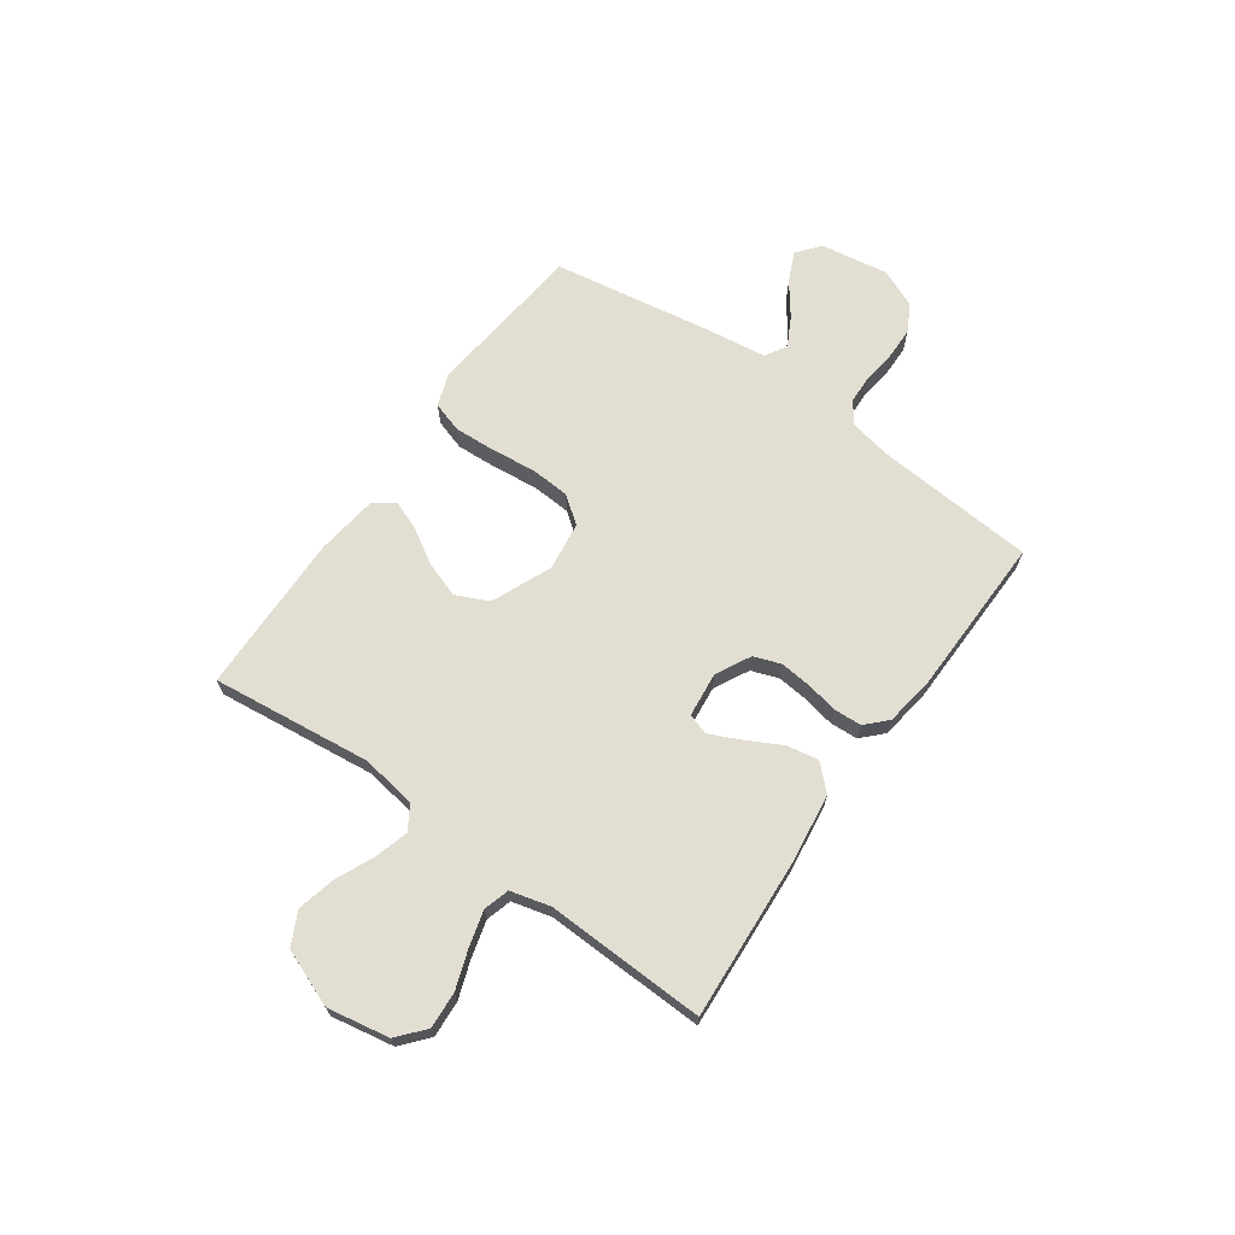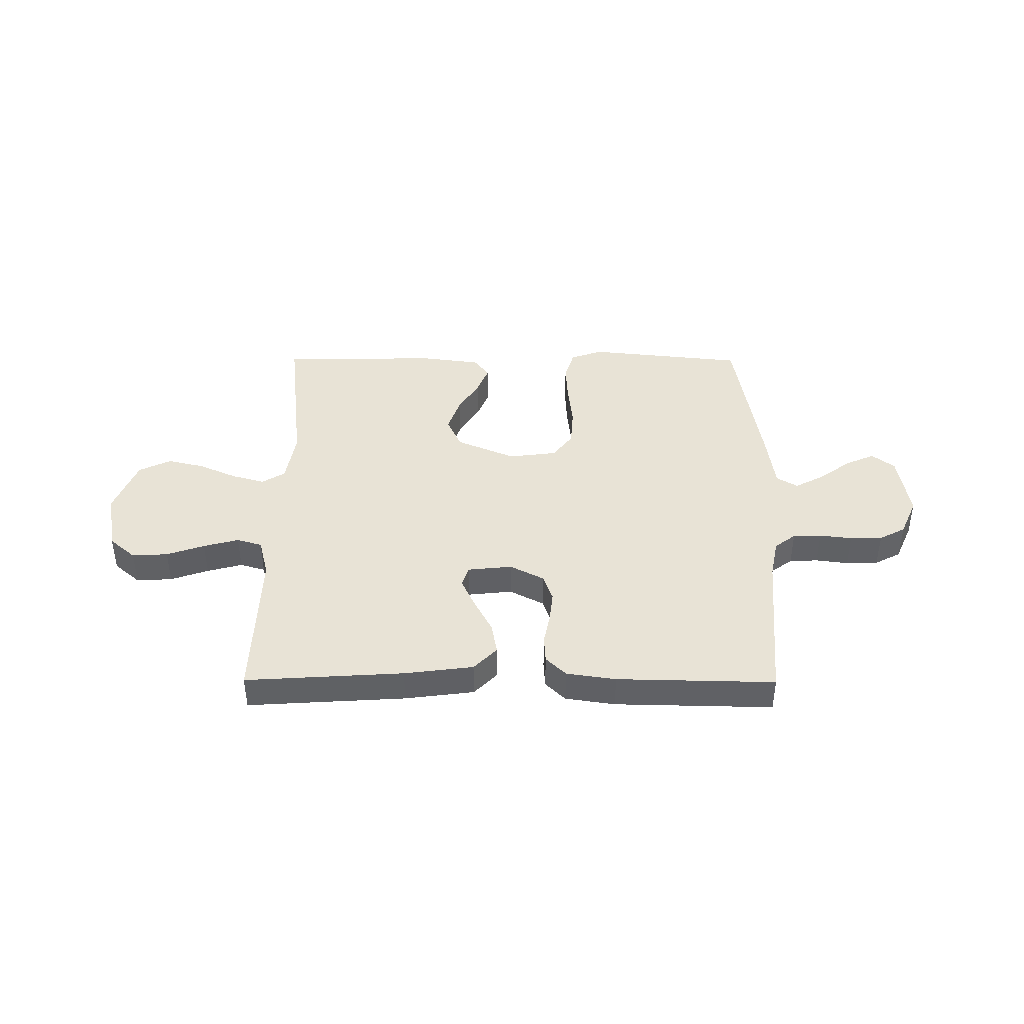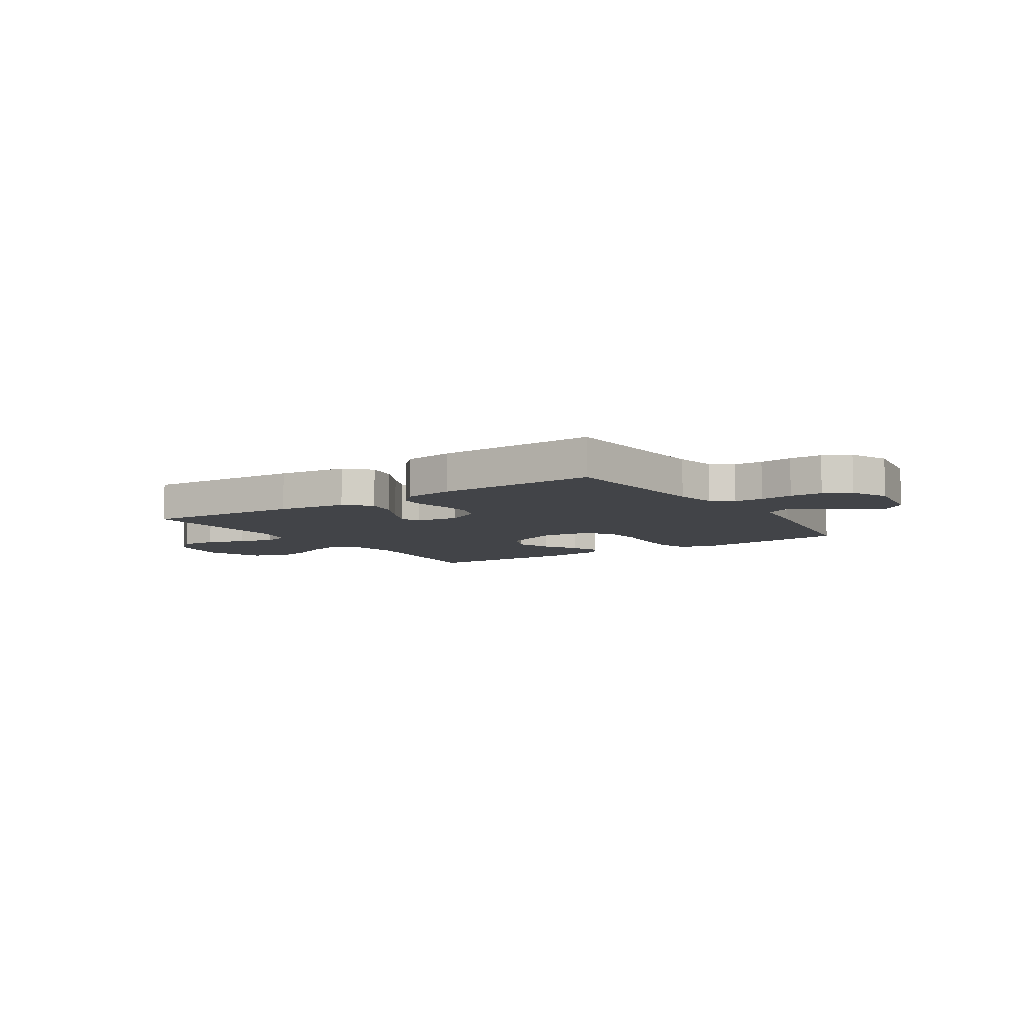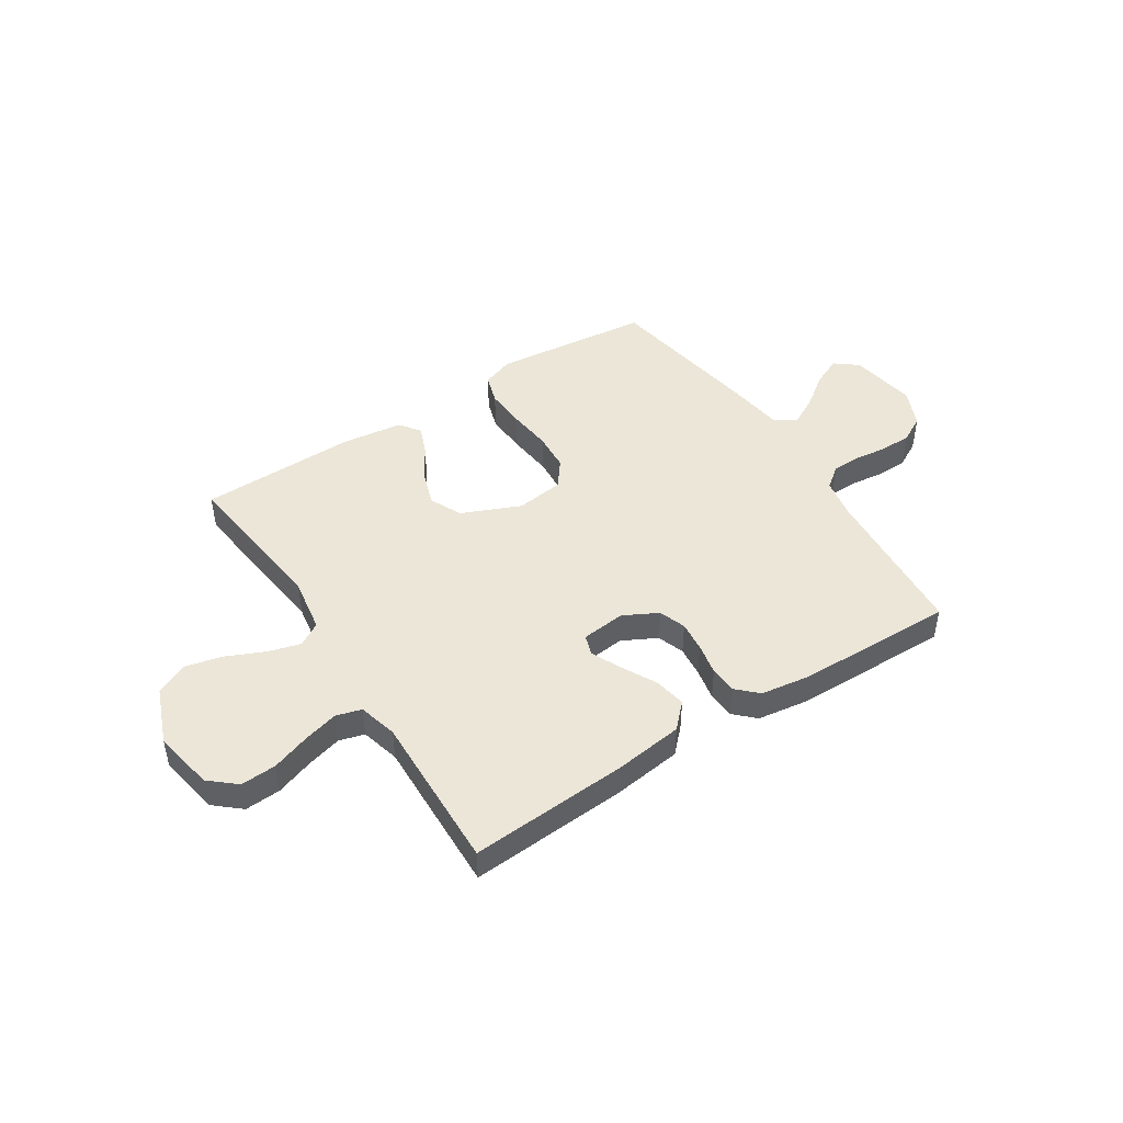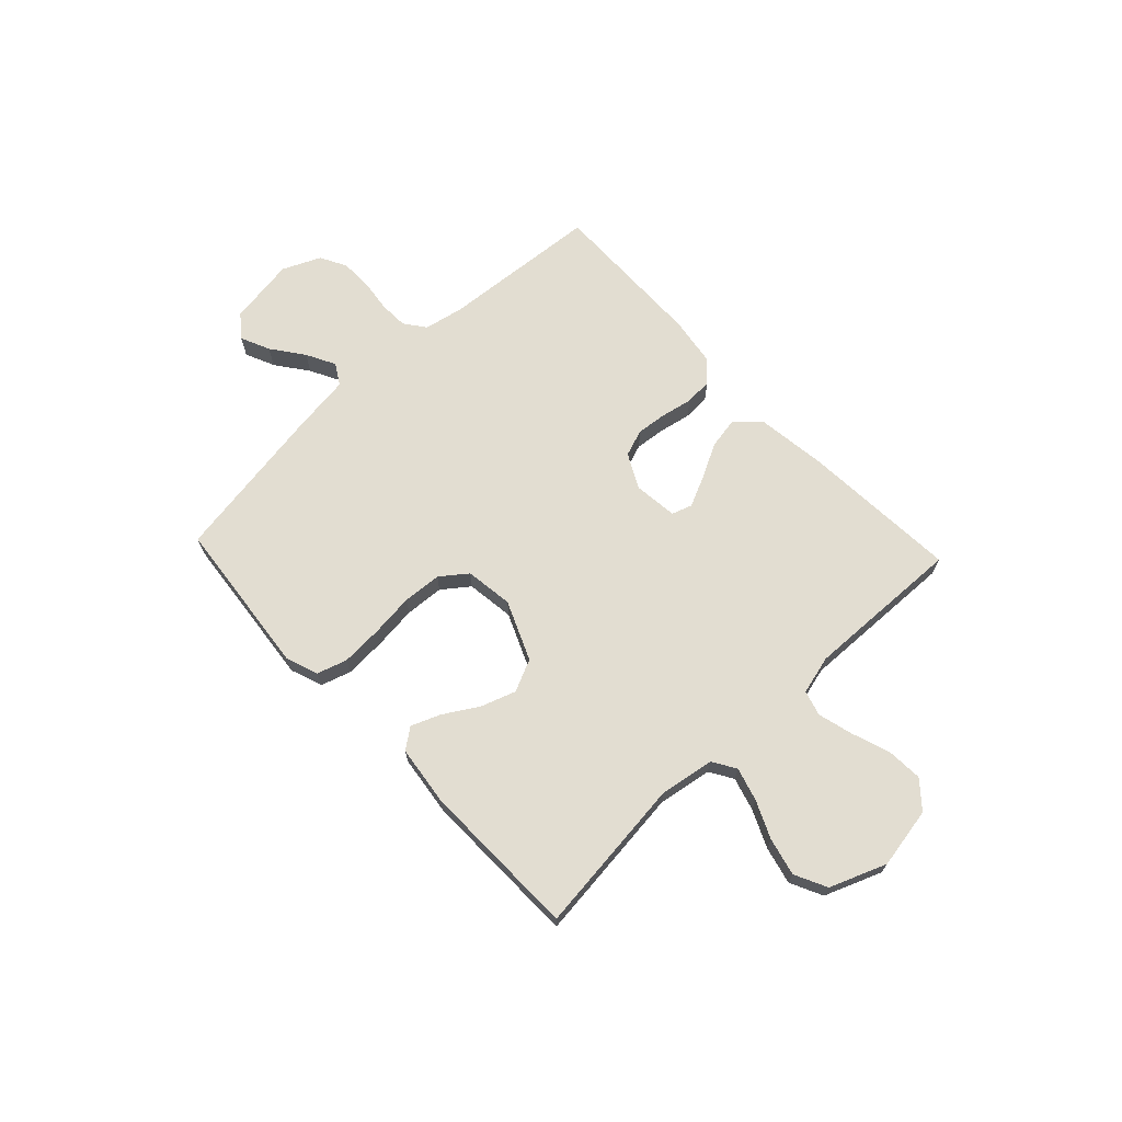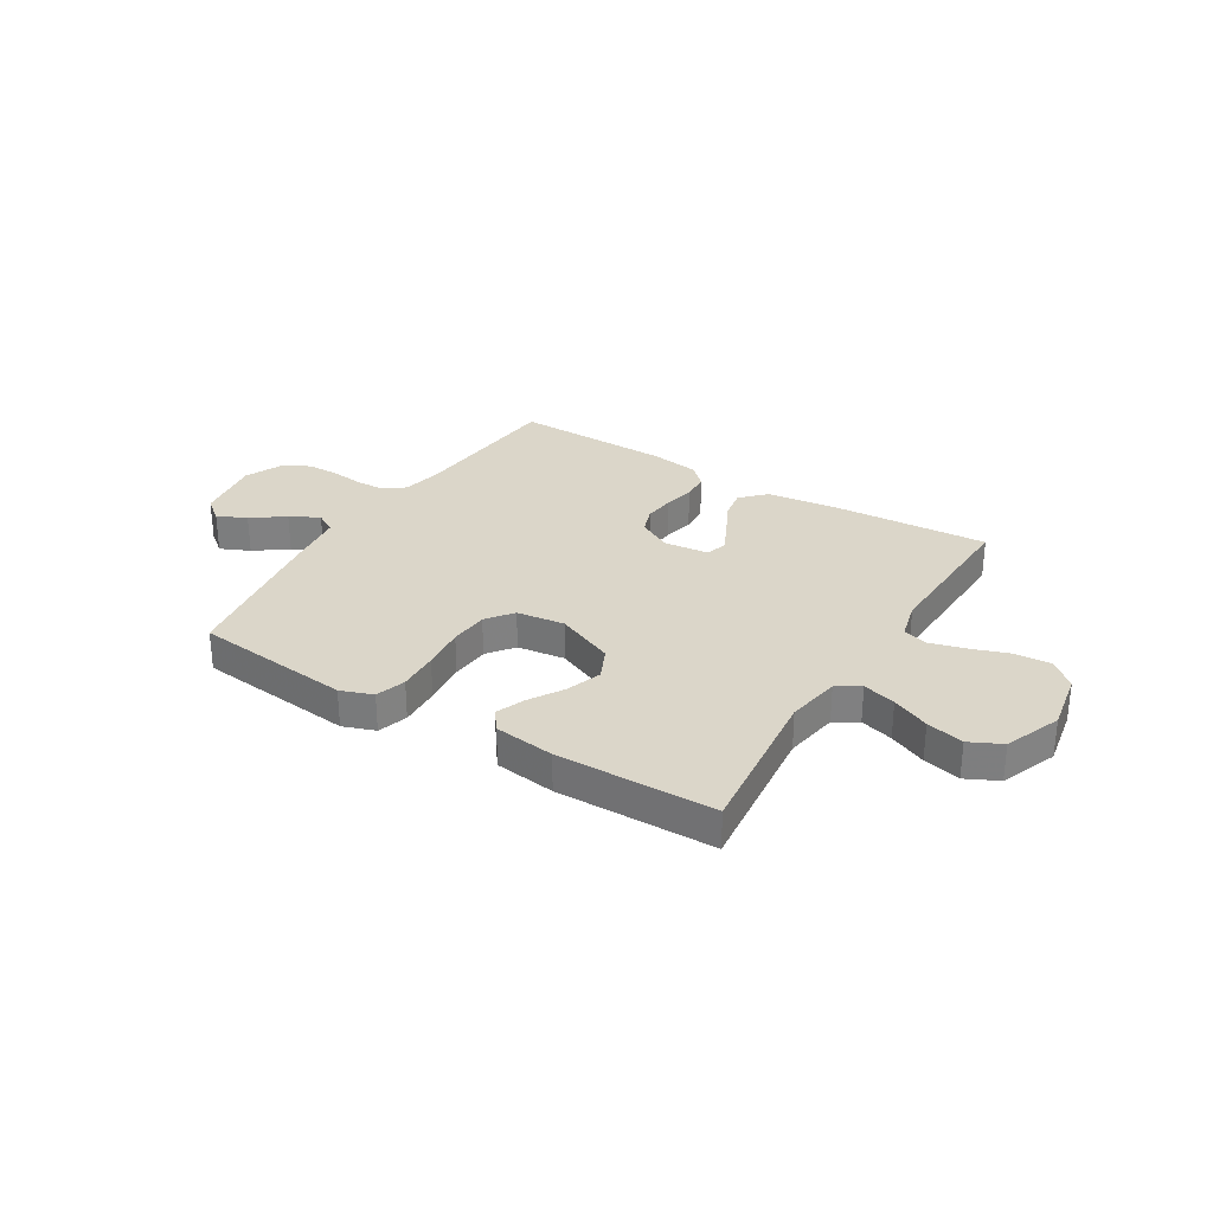
<metadata>
{"format":"obj","ext":"obj","renderer":"f3d","projection":"perspective","resolution":1024,"background":"white","views":[{"elev":67.9,"azim":125.3,"up":"+Y"},{"elev":41.8,"azim":-179.7,"up":"+Y"},{"elev":-7.7,"azim":-146.3,"up":"+Y"},{"elev":46.1,"azim":147.1,"up":"+Y"},{"elev":68.5,"azim":46.7,"up":"+Y"},{"elev":29.9,"azim":31.6,"up":"+Y"}]}
</metadata>
<code>
v 0.5 0.07 -0.5
v 0.2 0.07 -0.481
v 0.069 0.07 -0.464
v 0.025 0.07 -0.419
v 0.036 0.07 -0.359
v 0.07 0.07 -0.294
v 0.097 0.07 -0.236
v 0.084 0.07 -0.197
v 0 0.07 -0.188
v -0.065 0.07 -0.222
v -0.083 0.07 -0.273
v -0.077 0.07 -0.331
v -0.065 0.07 -0.391
v -0.068 0.07 -0.443
v -0.106 0.07 -0.48
v -0.2 0.07 -0.494
v -0.5 0.07 -0.5
v -0.524 0.07 -0.2
v -0.539 0.07 -0.124
v -0.579 0.07 -0.094
v -0.633 0.07 -0.092
v -0.695 0.07 -0.1
v -0.756 0.07 -0.099
v -0.806 0.07 -0.072
v -0.838 0.07 0
v -0.818 0.07 0.128
v -0.775 0.07 0.162
v -0.719 0.07 0.137
v -0.658 0.07 0.092
v -0.603 0.07 0.063
v -0.563 0.07 0.087
v -0.548 0.07 0.2
v -0.5 0.07 0.5
v -0.2 0.07 0.532
v -0.139 0.07 0.51
v -0.121 0.07 0.453
v -0.125 0.07 0.375
v -0.134 0.07 0.292
v -0.129 0.07 0.218
v -0.091 0.07 0.168
v 0 0.07 0.156
v 0.112 0.07 0.204
v 0.14 0.07 0.265
v 0.117 0.07 0.332
v 0.078 0.07 0.396
v 0.056 0.07 0.451
v 0.085 0.07 0.49
v 0.2 0.07 0.505
v 0.5 0.07 0.5
v 0.466 0.07 0.2
v 0.483 0.07 0.097
v 0.527 0.07 0.07
v 0.59 0.07 0.088
v 0.661 0.07 0.12
v 0.732 0.07 0.137
v 0.793 0.07 0.107
v 0.835 0.07 0
v 0.814 0.07 -0.116
v 0.764 0.07 -0.159
v 0.696 0.07 -0.155
v 0.624 0.07 -0.13
v 0.557 0.07 -0.112
v 0.509 0.07 -0.126
v 0.49 0.07 -0.2
v 0.5 0 -0.5
v 0.2 0 -0.481
v 0.069 0 -0.464
v 0.025 0 -0.419
v 0.036 0 -0.359
v 0.07 0 -0.294
v 0.097 0 -0.236
v 0.084 0 -0.197
v 0 0 -0.188
v -0.065 0 -0.222
v -0.083 0 -0.273
v -0.077 0 -0.331
v -0.065 0 -0.391
v -0.068 0 -0.443
v -0.106 0 -0.48
v -0.2 0 -0.494
v -0.5 0 -0.5
v -0.524 0 -0.2
v -0.539 0 -0.124
v -0.579 0 -0.094
v -0.633 0 -0.092
v -0.695 0 -0.1
v -0.756 0 -0.099
v -0.806 0 -0.072
v -0.838 0 0
v -0.818 0 0.128
v -0.775 0 0.162
v -0.719 0 0.137
v -0.658 0 0.092
v -0.603 0 0.063
v -0.563 0 0.087
v -0.548 0 0.2
v -0.5 0 0.5
v -0.2 0 0.532
v -0.139 0 0.51
v -0.121 0 0.453
v -0.125 0 0.375
v -0.134 0 0.292
v -0.129 0 0.218
v -0.091 0 0.168
v 0 0 0.156
v 0.112 0 0.204
v 0.14 0 0.265
v 0.117 0 0.332
v 0.078 0 0.396
v 0.056 0 0.451
v 0.085 0 0.49
v 0.2 0 0.505
v 0.5 0 0.5
v 0.466 0 0.2
v 0.483 0 0.097
v 0.527 0 0.07
v 0.59 0 0.088
v 0.661 0 0.12
v 0.732 0 0.137
v 0.793 0 0.107
v 0.835 0 0
v 0.814 0 -0.116
v 0.764 0 -0.159
v 0.696 0 -0.155
v 0.624 0 -0.13
v 0.557 0 -0.112
v 0.509 0 -0.126
v 0.49 0 -0.2
f 58 59 60 61
f 58 61 62
f 57 58 62
f 56 57 62 63
f 53 54 55 56
f 52 53 56 63
f 47 48 49 50
f 47 50 51
f 44 45 46 47
f 43 44 47 51
f 42 43 51 52
f 35 36 37 38
f 33 34 35 38
f 31 32 33 38
f 30 31 38 39
f 26 27 28 29
f 26 29 30
f 25 26 30
f 24 25 30
f 21 22 23 24
f 20 21 24 30
f 19 20 30 39
f 15 16 17 18
f 12 13 14 15
f 11 12 15 18
f 10 11 18 19
f 3 4 5 6
f 3 6 7
f 64 1 2 3
f 64 3 7
f 63 64 7 8
f 41 42 52 63
f 40 41 63 8
f 39 40 8 9
f 9 10 19 39
f 125 124 123 122
f 126 125 122
f 126 122 121
f 127 126 121 120
f 120 119 118 117
f 127 120 117 116
f 114 113 112 111
f 115 114 111
f 111 110 109 108
f 115 111 108 107
f 116 115 107 106
f 102 101 100 99
f 102 99 98 97
f 102 97 96 95
f 103 102 95 94
f 93 92 91 90
f 94 93 90
f 94 90 89
f 94 89 88
f 88 87 86 85
f 94 88 85 84
f 103 94 84 83
f 82 81 80 79
f 79 78 77 76
f 82 79 76 75
f 83 82 75 74
f 70 69 68 67
f 71 70 67
f 67 66 65 128
f 71 67 128
f 72 71 128 127
f 127 116 106 105
f 72 127 105 104
f 73 72 104 103
f 103 83 74 73
f 1 65 66 2
f 2 66 67 3
f 3 67 68 4
f 4 68 69 5
f 5 69 70 6
f 6 70 71 7
f 7 71 72 8
f 8 72 73 9
f 9 73 74 10
f 10 74 75 11
f 11 75 76 12
f 12 76 77 13
f 13 77 78 14
f 14 78 79 15
f 15 79 80 16
f 16 80 81 17
f 17 81 82 18
f 18 82 83 19
f 19 83 84 20
f 20 84 85 21
f 21 85 86 22
f 22 86 87 23
f 23 87 88 24
f 24 88 89 25
f 25 89 90 26
f 26 90 91 27
f 27 91 92 28
f 28 92 93 29
f 29 93 94 30
f 30 94 95 31
f 31 95 96 32
f 32 96 97 33
f 33 97 98 34
f 34 98 99 35
f 35 99 100 36
f 36 100 101 37
f 37 101 102 38
f 38 102 103 39
f 39 103 104 40
f 40 104 105 41
f 41 105 106 42
f 42 106 107 43
f 43 107 108 44
f 44 108 109 45
f 45 109 110 46
f 46 110 111 47
f 47 111 112 48
f 48 112 113 49
f 49 113 114 50
f 50 114 115 51
f 51 115 116 52
f 52 116 117 53
f 53 117 118 54
f 54 118 119 55
f 55 119 120 56
f 56 120 121 57
f 57 121 122 58
f 58 122 123 59
f 59 123 124 60
f 60 124 125 61
f 61 125 126 62
f 62 126 127 63
f 63 127 128 64
f 64 128 65 1

</code>
